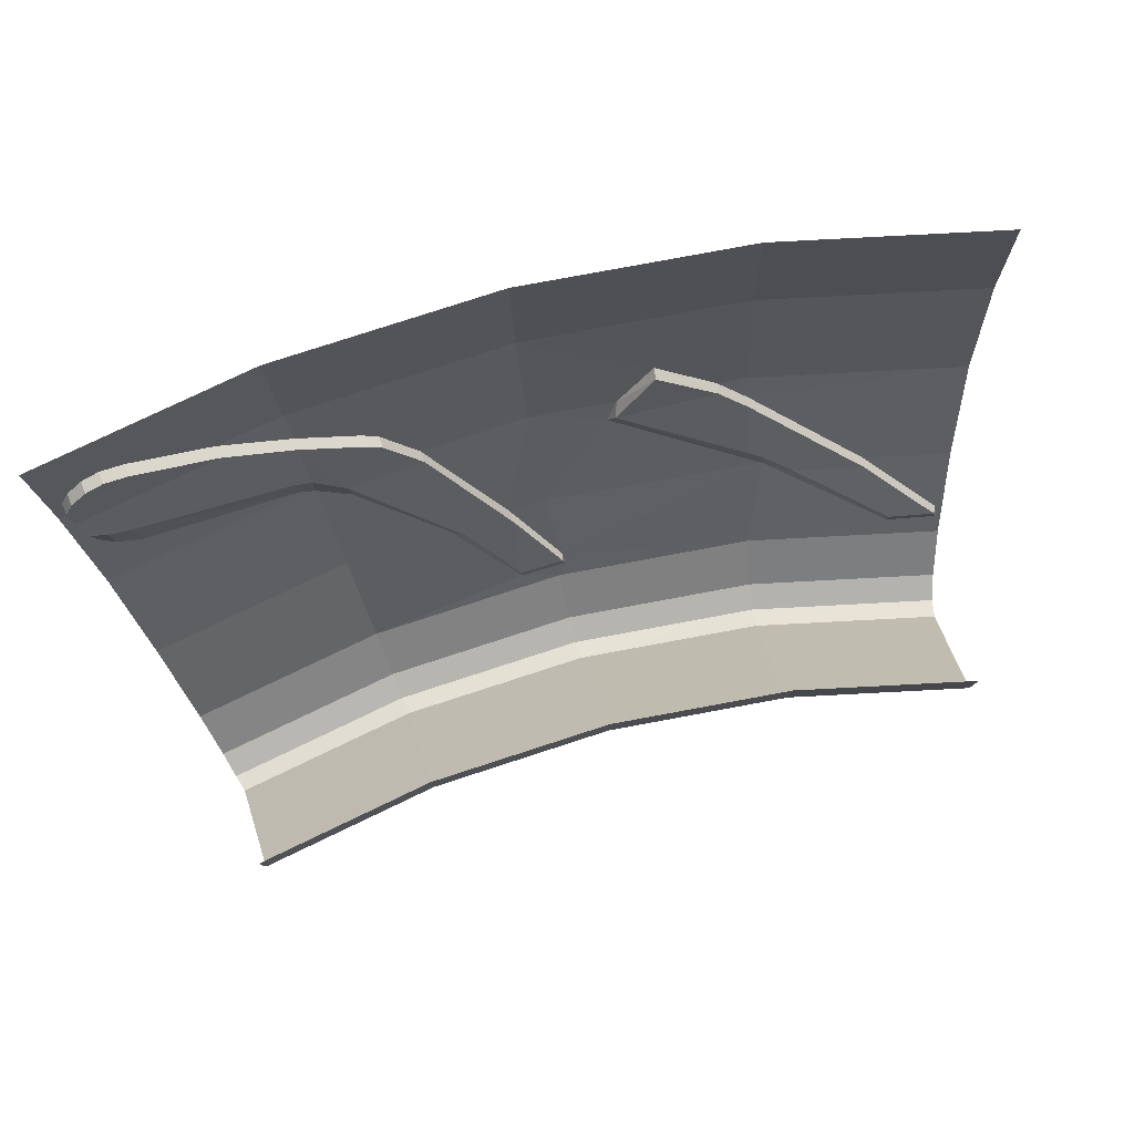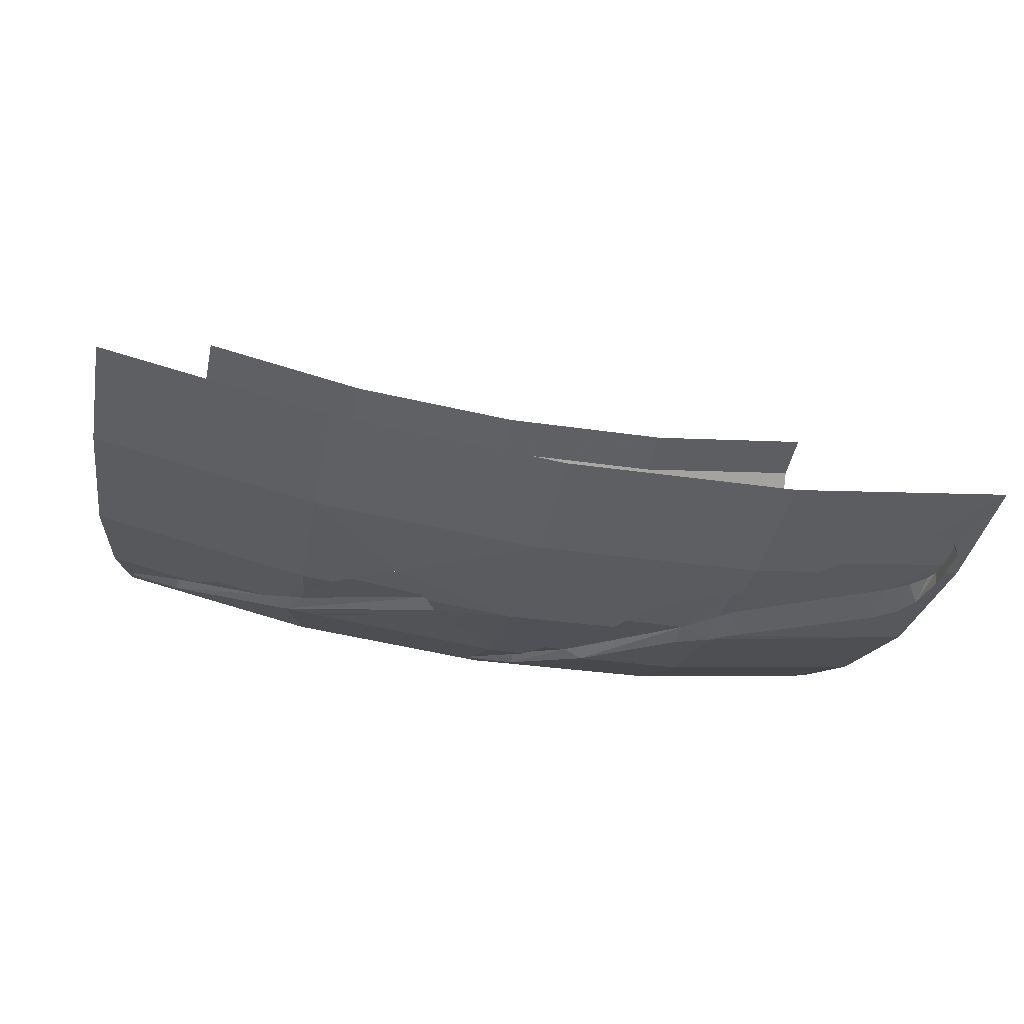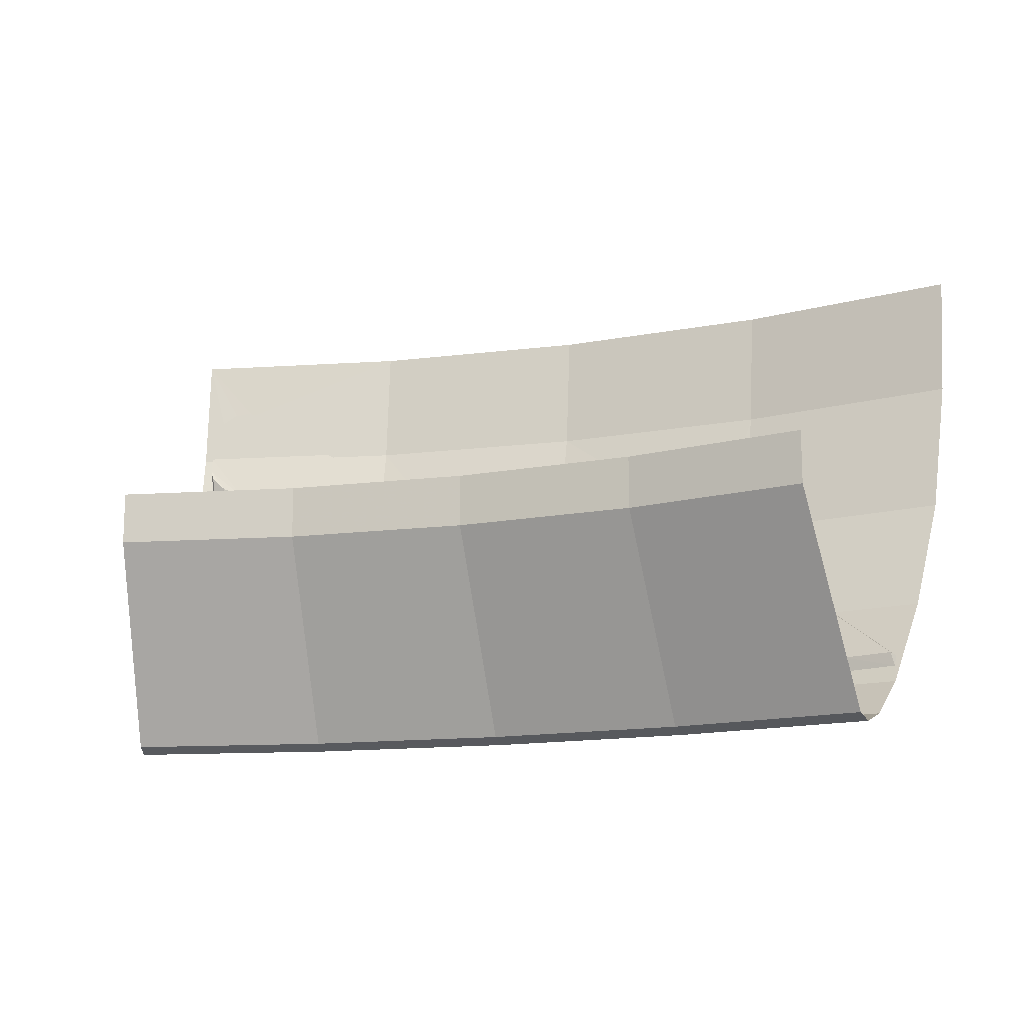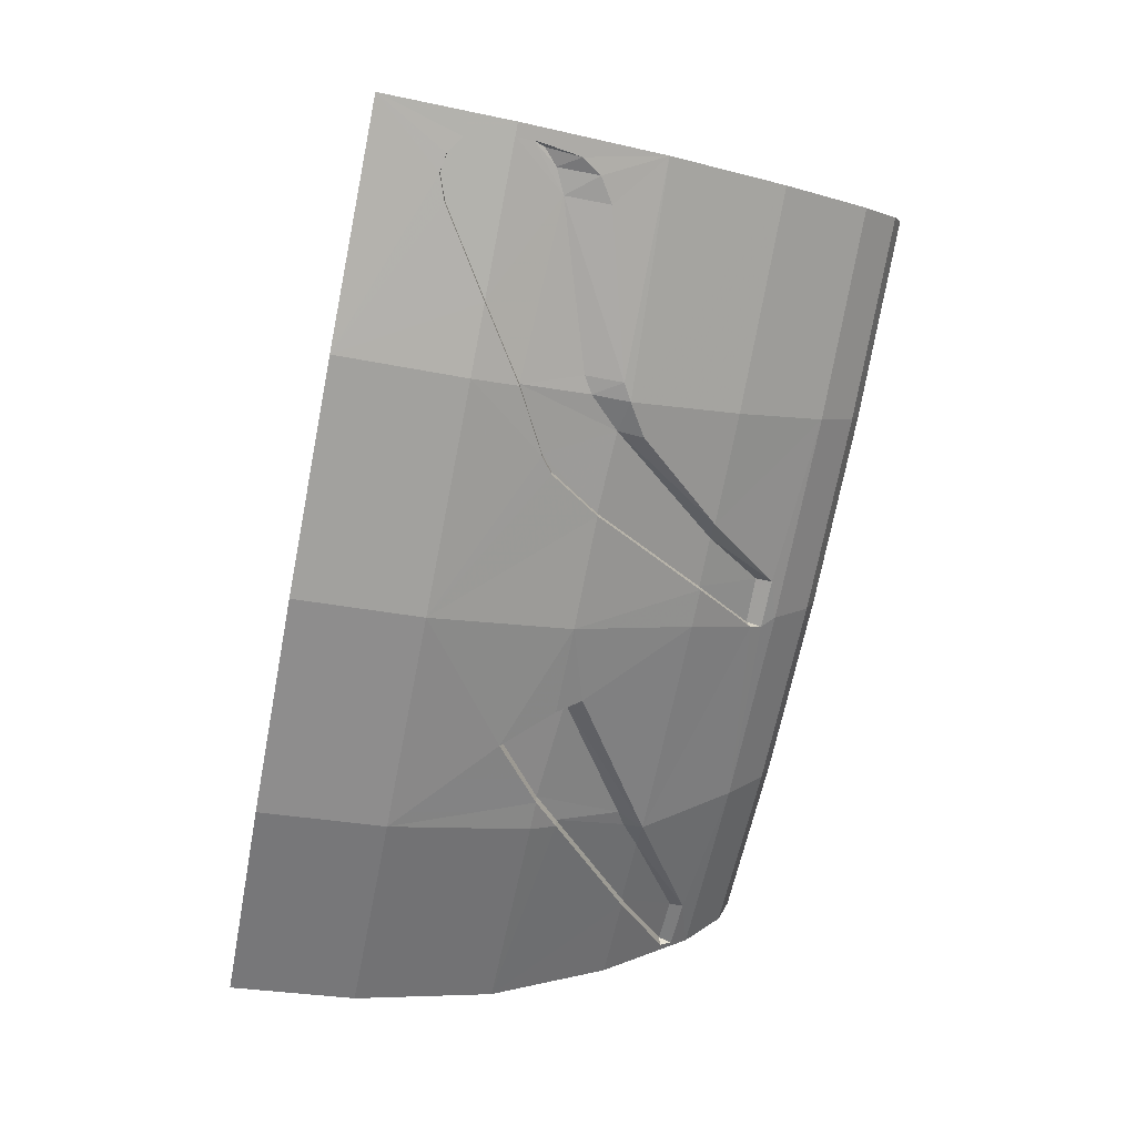
<metadata>
{"format":"obj","ext":"obj","renderer":"f3d","projection":"perspective","resolution":1024,"background":"white","views":[{"elev":79.1,"azim":165.7,"up":"+Z"},{"elev":-47.6,"azim":-11.9,"up":"+Y"},{"elev":-14.0,"azim":-160.4,"up":"+Z"},{"elev":-69.1,"azim":78.9,"up":"+Y"}]}
</metadata>
<code>
v 0 -5.95 0
v 0 -5.905 -0.425
v 0.7708 -5.854 -0.425
v 0.7766 -5.899 0
v 1.443 -5.385 -1.29
v 0.7277 -5.527 -1.29
v 0.699 -5.309 -1.59
v 1.386 -5.173 -1.59
v -1.54 -5.747 0
v -1.528 -5.704 -0.425
v -0.7708 -5.854 -0.425
v -0.7766 -5.899 0
v -0.7708 -5.854 -0.425
v -1.528 -5.704 -0.425
v -1.496 -5.583 -0.895
v -0.7544 -5.731 -0.895
v -0.7766 -5.899 0
v -0.7708 -5.854 -0.425
v 0 -5.905 -0.425
v 0 -5.95 0
v -0.02151 -5.386 -1.493
v 0.135 -5.379 -1.49
v 0.1248 -5.527 -1.29
v 0.2939 -5.516 -1.29
v 0.1248 -5.527 -1.29
v 0.135 -5.379 -1.49
v 0.3748 -5.715 -0.895
v 0.1248 -5.527 -1.29
v 0.2939 -5.516 -1.29
v 0.6452 -5.692 -0.9053
v 0.3748 -5.715 -0.895
v 0.6452 -5.692 -0.9053
v 0.5498 -5.76 -0.685
v 0.4948 -5.753 -0.725
v 0.6452 -5.692 -0.9053
v 0.7529 -5.715 -0.8019
v 0.7603 -5.775 -0.5748
v 0.7603 -5.775 -0.5748
v 0.5498 -5.76 -0.685
v 0.6452 -5.692 -0.9053
v 0.9948 -5.769 -0.425
v 1.48 -5.673 -0.425
v 1.485 -5.683 -0.325
v 1.26 -5.735 -0.255
v 1.34 -5.722 -0.225
v 1.26 -5.735 -0.255
v 1.485 -5.683 -0.325
v 1.4 -5.709 -0.235
v 1.4 -5.709 -0.235
v 1.485 -5.683 -0.325
v 1.455 -5.694 -0.275
v -0.6454 -5.701 -0.895
v -0.7441 -5.652 -0.9802
v -0.7297 -5.543 -1.193
v -0.2888 -5.712 -0.9222
v -0.6454 -5.701 -0.895
v -0.7297 -5.543 -1.193
v -0.4354 -5.759 -0.735
v -0.6454 -5.701 -0.895
v -0.2888 -5.712 -0.9222
v -1.205 -5.25 -1.487
v -0.8817 -5.462 -1.29
v -1.13 -5.412 -1.29
v -1.366 -5.221 -1.483
v 1.49 -5.722 -0.325
v 1.485 -5.712 -0.425
v 1.528 -5.704 -0.425
v 1.54 -5.747 0
v 0.7766 -5.899 0
v 0.7708 -5.854 -0.425
v 1 -5.81 -0.425
v 1.265 -5.776 -0.255
v 1.33 -5.655 -0.75
v 1.496 -5.583 -0.895
v 1.41 -5.654 -0.7
v 0.81 -5.718 -0.893
v 0.7524 -5.717 -0.9252
v 1.496 -5.583 -0.895
v 1.443 -5.385 -1.29
v 1.496 -5.583 -0.895
v 0.7524 -5.717 -0.9252
v 0.7277 -5.527 -1.29
v 1.496 -5.583 -0.895
v 1.33 -5.655 -0.75
v 0.81 -5.718 -0.893
v 0 -5.78 -0.895
v -0.305 -5.76 -0.895
v -0.265 -5.725 -0.975
v 0 -5.78 -0.895
v -0.265 -5.725 -0.975
v 0 -5.575 -1.29
v 0 -5.78 -0.895
v 0 -5.575 -1.29
v 0.13 -5.57 -1.29
v 0 -5.78 -0.895
v 0.13 -5.57 -1.29
v 0.38 -5.755 -0.895
v 0 -5.905 -0.425
v 0 -5.78 -0.895
v 0.38 -5.755 -0.895
v 0.5 -5.794 -0.725
v 0.13 -5.57 -1.29
v 0 -5.575 -1.29
v -0.025 -5.417 -1.506
v -0.025 -5.417 -1.506
v 0 -5.575 -1.29
v -0.785 -5.516 -1.29
v -0.699 -5.309 -1.59
v -1.496 -5.583 -0.895
v -1.443 -5.385 -1.29
v -1.135 -5.446 -1.29
v -0.7487 -5.688 -0.9802
v -1.496 -5.583 -0.895
v -0.7487 -5.688 -0.9802
v -0.7544 -5.731 -0.895
v -1.38 -5.248 -1.49
v -1.135 -5.446 -1.29
v -1.443 -5.385 -1.29
v -1.443 -5.385 -1.29
v -1.386 -5.173 -1.59
v -1.38 -5.218 -1.53
v -1.38 -5.248 -1.49
v -1.38 -5.218 -1.53
v -1.386 -5.173 -1.59
v -1.205 -5.251 -1.536
v -1.205 -5.251 -1.536
v -1.386 -5.173 -1.59
v -0.699 -5.309 -1.59
v -1.205 -5.251 -1.536
v -0.699 -5.309 -1.59
v -0.785 -5.516 -1.29
v -0.03 -5.387 -1.546
v -0.025 -5.417 -1.506
v -0.699 -5.309 -1.59
v -0.03 -5.387 -1.546
v -0.699 -5.309 -1.59
v 0 -5.355 -1.59
v -0.03 -5.387 -1.546
v 0 -5.355 -1.59
v 0.135 -5.38 -1.546
v 0.135 -5.38 -1.546
v 0 -5.355 -1.59
v 0.699 -5.309 -1.59
v 0.355 -5.552 -1.29
v 0.135 -5.38 -1.546
v 0.699 -5.309 -1.59
v 0.7277 -5.527 -1.29
v 0.64 -5.69 -0.991
v 0.355 -5.552 -1.29
v 0.7277 -5.527 -1.29
v 0.7524 -5.717 -0.9252
v 1.455 -5.662 -0.635
v 1.41 -5.654 -0.7
v 1.496 -5.583 -0.895
v 1.455 -5.662 -0.635
v 1.496 -5.583 -0.895
v 1.528 -5.704 -0.425
v 1.48 -5.693 -0.5
v 1.48 -5.693 -0.5
v 1.528 -5.704 -0.425
v 1.485 -5.712 -0.425
v 1.46 -5.734 -0.275
v 1.49 -5.722 -0.325
v 1.54 -5.747 0
v 1.46 -5.734 -0.275
v 1.54 -5.747 0
v 1.405 -5.75 -0.235
v 1.405 -5.75 -0.235
v 1.54 -5.747 0
v 1.345 -5.763 -0.225
v 1.345 -5.763 -0.225
v 1.54 -5.747 0
v 0.7766 -5.899 0
v 1.265 -5.776 -0.255
v 0.7708 -5.854 -0.425
v 0.7656 -5.815 -0.5748
v 1 -5.81 -0.425
v 0.555 -5.801 -0.685
v 0.7656 -5.815 -0.5748
v 0.7708 -5.854 -0.425
v 0 -5.905 -0.425
v 0.555 -5.801 -0.685
v 0 -5.905 -0.425
v 0.5 -5.794 -0.725
v -0.44 -5.8 -0.735
v -0.305 -5.76 -0.895
v 0 -5.78 -0.895
v -0.44 -5.8 -0.735
v 0 -5.78 -0.895
v 0 -5.905 -0.425
v -0.44 -5.8 -0.735
v 0 -5.905 -0.425
v -0.7708 -5.854 -0.425
v -0.44 -5.8 -0.735
v -0.7708 -5.854 -0.425
v -0.65 -5.737 -0.895
v -0.65 -5.737 -0.895
v -0.7708 -5.854 -0.425
v -0.7544 -5.731 -0.895
v -0.65 -5.737 -0.895
v -0.7544 -5.731 -0.895
v -0.7487 -5.688 -0.9802
v -0.785 -5.516 -1.29
v 0 -5.575 -1.29
v -0.265 -5.725 -0.975
v 1.48 -5.673 -0.425
v 1.476 -5.658 -0.4807
v 1.48 -5.693 -0.5
v 1.485 -5.712 -0.425
v 1.485 -5.683 -0.325
v 1.48 -5.673 -0.425
v 1.485 -5.712 -0.425
v 1.49 -5.722 -0.325
v 1.455 -5.694 -0.275
v 1.485 -5.683 -0.325
v 1.49 -5.722 -0.325
v 1.46 -5.734 -0.275
v 1.4 -5.709 -0.235
v 1.455 -5.694 -0.275
v 1.46 -5.734 -0.275
v 1.405 -5.75 -0.235
v 1.34 -5.722 -0.225
v 1.4 -5.709 -0.235
v 1.405 -5.75 -0.235
v 1.345 -5.763 -0.225
v 1.26 -5.735 -0.255
v 1.34 -5.722 -0.225
v 1.345 -5.763 -0.225
v 1.265 -5.776 -0.255
v 0.9948 -5.769 -0.425
v 1.26 -5.735 -0.255
v 1.265 -5.776 -0.255
v 1 -5.81 -0.425
v 0.7603 -5.775 -0.5748
v 0.9948 -5.769 -0.425
v 1 -5.81 -0.425
v 0.7656 -5.815 -0.5748
v 0.5498 -5.76 -0.685
v 0.7603 -5.775 -0.5748
v 0.7656 -5.815 -0.5748
v 0.555 -5.801 -0.685
v 0.4948 -5.753 -0.725
v 0.5498 -5.76 -0.685
v 0.555 -5.801 -0.685
v 0.5 -5.794 -0.725
v 0.3748 -5.715 -0.895
v 0.4948 -5.753 -0.725
v 0.5 -5.794 -0.725
v 0.38 -5.755 -0.895
v 0.3748 -5.715 -0.895
v 0.38 -5.755 -0.895
v 0.13 -5.57 -1.29
v 0.1248 -5.527 -1.29
v 0.1248 -5.527 -1.29
v 0.13 -5.57 -1.29
v -0.025 -5.417 -1.506
v -0.025 -5.417 -1.506
v -0.02151 -5.386 -1.493
v 0.1248 -5.527 -1.29
v -0.02151 -5.386 -1.493
v -0.03 -5.387 -1.546
v 0.135 -5.38 -1.546
v 0.135 -5.379 -1.49
v -0.025 -5.417 -1.506
v -0.03 -5.387 -1.546
v -0.02151 -5.386 -1.493
v 0.7529 -5.715 -0.8019
v 0.8084 -5.713 -0.7688
v 0.7603 -5.775 -0.5748
v 0.7603 -5.775 -0.5748
v 0.8084 -5.713 -0.7688
v 1.33 -5.657 -0.6011
v 0.9948 -5.769 -0.425
v 1.48 -5.673 -0.425
v 0.9948 -5.769 -0.425
v 1.33 -5.657 -0.6011
v 1.476 -5.658 -0.4807
v 1.476 -5.658 -0.4807
v 1.33 -5.657 -0.6011
v 1.409 -5.649 -0.5641
v 1.476 -5.658 -0.4807
v 1.409 -5.649 -0.5641
v 1.461 -5.65 -0.5178
v 1.476 -5.658 -0.4807
v 1.461 -5.65 -0.5178
v 1.455 -5.662 -0.635
v 1.455 -5.662 -0.635
v 1.48 -5.693 -0.5
v 1.476 -5.658 -0.4807
v 1.455 -5.662 -0.635
v 1.461 -5.65 -0.5178
v 1.409 -5.649 -0.5641
v 1.455 -5.662 -0.635
v 1.409 -5.649 -0.5641
v 1.41 -5.654 -0.7
v 1.409 -5.649 -0.5641
v 1.33 -5.657 -0.6011
v 1.41 -5.654 -0.7
v 1.41 -5.654 -0.7
v 1.33 -5.657 -0.6011
v 1.33 -5.655 -0.75
v 1.33 -5.657 -0.6011
v 0.8084 -5.713 -0.7688
v 0.81 -5.718 -0.893
v 0.81 -5.718 -0.893
v 1.33 -5.655 -0.75
v 1.33 -5.657 -0.6011
v 0.81 -5.718 -0.893
v 0.8084 -5.713 -0.7688
v 0.7529 -5.715 -0.8019
v 0.81 -5.718 -0.893
v 0.7529 -5.715 -0.8019
v 0.7524 -5.717 -0.9252
v 0.7524 -5.717 -0.9252
v 0.7529 -5.715 -0.8019
v 0.6452 -5.692 -0.9053
v 0.7524 -5.717 -0.9252
v 0.6452 -5.692 -0.9053
v 0.64 -5.69 -0.991
v 0.64 -5.69 -0.991
v 0.6452 -5.692 -0.9053
v 0.355 -5.552 -1.29
v 0.355 -5.552 -1.29
v 0.6452 -5.692 -0.9053
v 0.2939 -5.516 -1.29
v 0.355 -5.552 -1.29
v 0.2939 -5.516 -1.29
v 0.135 -5.38 -1.546
v 0.135 -5.38 -1.546
v 0.2939 -5.516 -1.29
v 0.135 -5.379 -1.49
v -0.7441 -5.652 -0.9802
v -0.785 -5.517 -1.223
v -0.7297 -5.543 -1.193
v -0.785 -5.517 -1.223
v -0.7441 -5.652 -0.9802
v -1.13 -5.412 -1.29
v -0.8817 -5.462 -1.29
v -0.785 -5.516 -1.29
v -0.265 -5.725 -0.975
v -0.2888 -5.712 -0.9222
v -0.2888 -5.712 -0.9222
v -0.7297 -5.543 -1.193
v -0.785 -5.516 -1.29
v -0.785 -5.516 -1.29
v -0.7297 -5.543 -1.193
v -0.785 -5.517 -1.223
v -1.38 -5.218 -1.53
v -1.205 -5.251 -1.536
v -1.205 -5.25 -1.487
v -1.205 -5.25 -1.487
v -1.366 -5.221 -1.483
v -1.38 -5.218 -1.53
v -0.8817 -5.462 -1.29
v -1.205 -5.25 -1.487
v -1.205 -5.251 -1.536
v -1.205 -5.251 -1.536
v -0.785 -5.516 -1.29
v -0.8817 -5.462 -1.29
v -0.8817 -5.462 -1.29
v -0.785 -5.516 -1.29
v -0.785 -5.517 -1.223
v -1.38 -5.248 -1.49
v -1.38 -5.218 -1.53
v -1.366 -5.221 -1.483
v -1.135 -5.446 -1.29
v -1.38 -5.248 -1.49
v -1.366 -5.221 -1.483
v -1.13 -5.412 -1.29
v -0.65 -5.737 -0.895
v -0.7487 -5.688 -0.9802
v -0.7441 -5.652 -0.9802
v -0.6454 -5.701 -0.895
v -0.265 -5.725 -0.975
v -0.305 -5.76 -0.895
v -0.2888 -5.712 -0.9222
v 0 -5.355 -1.59
v 0 -5.215 -1.715
v 0.6807 -5.17 -1.715
v 0.699 -5.309 -1.59
v 0.6689 -5.081 -1.75
v 0.6807 -5.17 -1.715
v 0 -5.215 -1.715
v 0 -5.125 -1.75
v 0.6555 -5.017 -1.73
v 0.6689 -5.081 -1.75
v 0 -5.125 -1.75
v -0.005 -5.06 -1.73
v 0.6555 -5.017 -1.73
v -0.005 -5.06 -1.73
v -0.005055 -4.7 -1.05
v 0.6085 -4.66 -1.05
v 0.6085 -4.66 -1.05
v -0.005055 -4.7 -1.05
v -0.005055 -4.7 -0.875
v 0.6085 -4.66 -0.875
v 0.699 -5.309 -1.59
v 0.6807 -5.17 -1.715
v 1.35 -5.037 -1.715
v 1.386 -5.173 -1.59
v 1.326 -4.95 -1.75
v 1.35 -5.037 -1.715
v 0.6807 -5.17 -1.715
v 0.6689 -5.081 -1.75
v 1.305 -4.889 -1.73
v 1.326 -4.95 -1.75
v 0.6689 -5.081 -1.75
v 0.6555 -5.017 -1.73
v 1.305 -4.889 -1.73
v 0.6555 -5.017 -1.73
v 0.6085 -4.66 -1.05
v 1.212 -4.541 -1.05
v 1.212 -4.541 -1.05
v 0.6085 -4.66 -1.05
v 0.6085 -4.66 -0.875
v 1.212 -4.541 -0.875
v -0.699 -5.309 -1.59
v -0.6807 -5.17 -1.715
v 0 -5.215 -1.715
v 0 -5.355 -1.59
v 0 -5.125 -1.75
v 0 -5.215 -1.715
v -0.6807 -5.17 -1.715
v -0.6689 -5.081 -1.75
v -0.005 -5.06 -1.73
v 0 -5.125 -1.75
v -0.6689 -5.081 -1.75
v -0.6654 -5.016 -1.73
v -0.005 -5.06 -1.73
v -0.6654 -5.016 -1.73
v -0.6185 -4.659 -1.05
v -0.005055 -4.7 -1.05
v -0.005055 -4.7 -1.05
v -0.6185 -4.659 -1.05
v -0.6185 -4.659 -0.875
v -0.005055 -4.7 -0.875
v -1.386 -5.173 -1.59
v -1.35 -5.037 -1.715
v -0.6807 -5.17 -1.715
v -0.699 -5.309 -1.59
v -0.6689 -5.081 -1.75
v -0.6807 -5.17 -1.715
v -1.35 -5.037 -1.715
v -1.326 -4.95 -1.75
v -0.6654 -5.016 -1.73
v -0.6689 -5.081 -1.75
v -1.326 -4.95 -1.75
v -1.314 -4.886 -1.73
v -0.6654 -5.016 -1.73
v -1.314 -4.886 -1.73
v -1.221 -4.539 -1.05
v -0.6185 -4.659 -1.05
v -0.6185 -4.659 -1.05
v -1.221 -4.539 -1.05
v -1.221 -4.539 -0.875
v -0.6185 -4.659 -0.875
v -0.7441 -5.652 -0.9802
v -0.7487 -5.688 -0.9802
v -1.135 -5.446 -1.29
v -1.13 -5.412 -1.29
v -0.65 -5.737 -0.895
v -0.6454 -5.701 -0.895
v -0.4354 -5.759 -0.735
v -0.44 -5.8 -0.735
v -0.305 -5.76 -0.895
v -0.44 -5.8 -0.735
v -0.4354 -5.759 -0.735
v -0.4354 -5.759 -0.735
v -0.2888 -5.712 -0.9222
v -0.305 -5.76 -0.895
g mesh7335092
f 1 2 3
f 3 4 1
f 5 6 7
f 7 8 5
f 9 10 11
f 11 12 9
f 13 14 15
f 15 16 13
f 17 18 19
f 19 20 17
f 21 22 23
f 24 25 26
f 27 28 29
f 29 30 27
f 31 32 33
f 33 34 31
f 35 36 37
f 38 39 40
f 41 42 43
f 43 44 41
f 45 46 47
f 47 48 45
f 49 50 51
f 52 53 54
f 55 56 57
f 58 59 60
f 61 62 63
f 63 64 61
f 65 66 67
f 67 68 65
f 69 70 71
f 71 72 69
f 73 74 75
f 76 77 78
f 79 80 81
f 81 82 79
f 83 84 85
f 86 87 88
f 89 90 91
f 92 93 94
f 95 96 97
f 98 99 100
f 100 101 98
f 102 103 104
f 105 106 107
f 107 108 105
f 109 110 111
f 111 112 109
f 113 114 115
f 116 117 118
f 119 120 121
f 121 122 119
f 123 124 125
f 126 127 128
f 129 130 131
f 132 133 134
f 135 136 137
f 138 139 140
f 141 142 143
f 144 145 146
f 146 147 144
f 148 149 150
f 150 151 148
f 152 153 154
f 155 156 157
f 157 158 155
f 159 160 161
f 162 163 164
f 165 166 167
f 168 169 170
f 171 172 173
f 173 174 171
f 175 176 177
f 178 179 180
f 180 181 178
f 182 183 184
f 185 186 187
f 188 189 190
f 191 192 193
f 194 195 196
f 197 198 199
f 200 201 202
f 203 204 205
f 206 207 208
f 208 209 206
f 210 211 212
f 212 213 210
f 214 215 216
f 216 217 214
f 218 219 220
f 220 221 218
f 222 223 224
f 224 225 222
f 226 227 228
f 228 229 226
f 230 231 232
f 232 233 230
f 234 235 236
f 236 237 234
f 238 239 240
f 240 241 238
f 242 243 244
f 244 245 242
f 246 247 248
f 248 249 246
f 250 251 252
f 252 253 250
f 254 255 256
f 257 258 259
f 260 261 262
f 262 263 260
f 264 265 266
f 267 268 269
f 270 271 272
f 272 273 270
f 274 275 276
f 276 277 274
f 278 279 280
f 281 282 283
f 284 285 286
f 287 288 289
f 290 291 292
f 293 294 295
f 296 297 298
f 299 300 301
f 302 303 304
f 305 306 307
f 308 309 310
f 311 312 313
f 314 315 316
f 317 318 319
f 320 321 322
f 323 324 325
f 326 327 328
f 329 330 331
f 332 333 334
f 335 336 337
f 337 338 335
f 339 340 341
f 342 343 344
f 345 346 347
f 348 349 350
f 351 352 353
f 354 355 356
f 357 358 359
f 360 361 362
f 363 364 365
f 366 367 368
f 368 369 366
f 370 371 372
f 372 373 370
f 374 375 376
f 377 378 379
f 379 380 377
f 381 382 383
f 383 384 381
f 385 386 387
f 387 388 385
f 389 390 391
f 391 392 389
f 393 394 395
f 395 396 393
f 397 398 399
f 399 400 397
f 401 402 403
f 403 404 401
f 405 406 407
f 407 408 405
f 409 410 411
f 411 412 409
f 413 414 415
f 415 416 413
f 417 418 419
f 419 420 417
f 421 422 423
f 423 424 421
f 425 426 427
f 427 428 425
f 429 430 431
f 431 432 429
f 433 434 435
f 435 436 433
f 437 438 439
f 439 440 437
f 441 442 443
f 443 444 441
f 445 446 447
f 447 448 445
f 449 450 451
f 451 452 449
f 453 454 455
f 455 456 453
f 457 458 459
f 459 460 457
f 461 462 463
f 463 464 461
f 465 466 467
f 468 469 470

</code>
